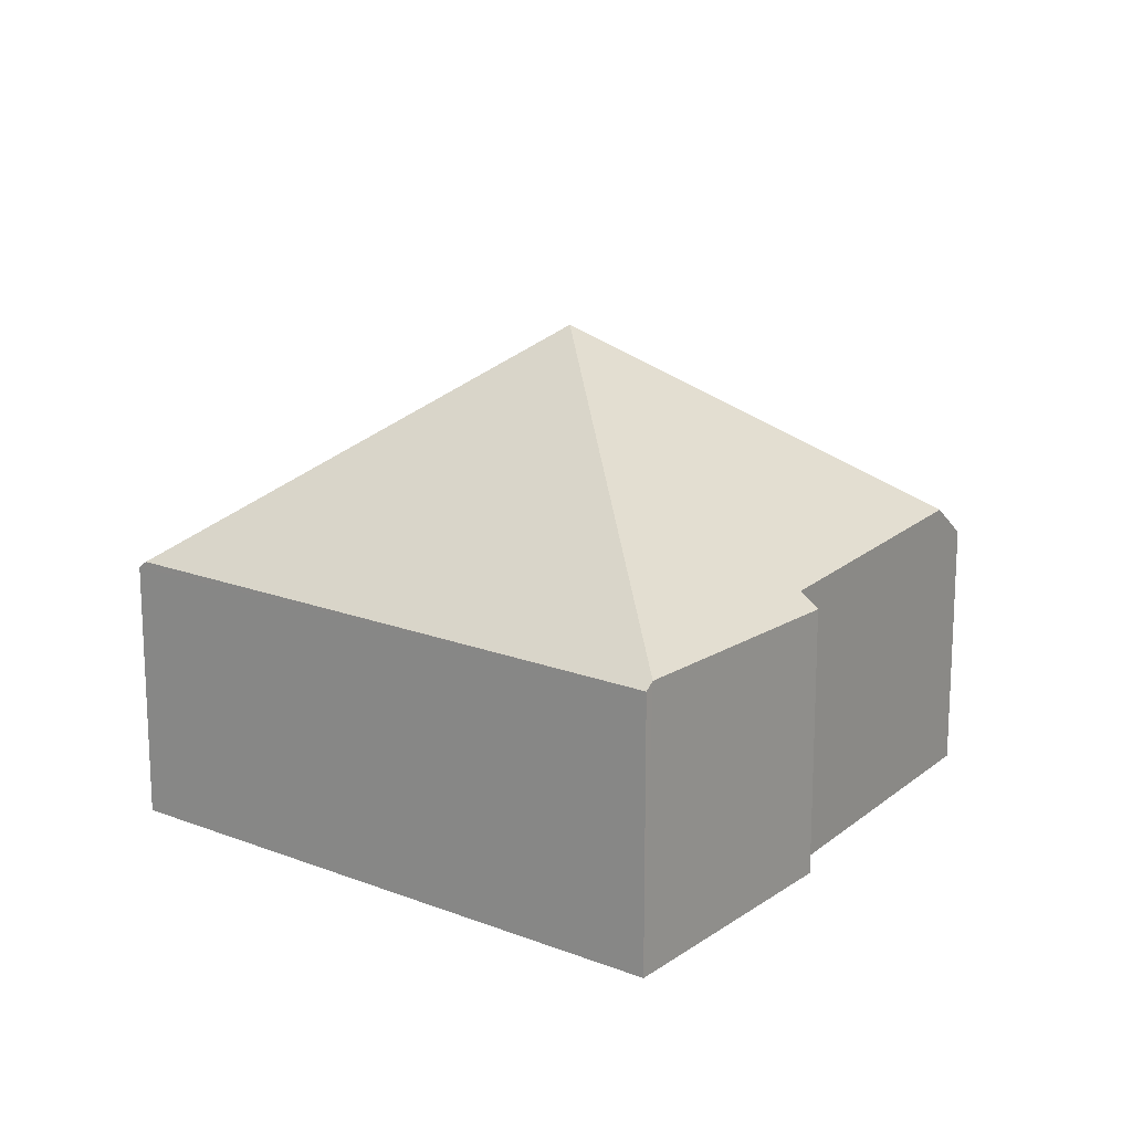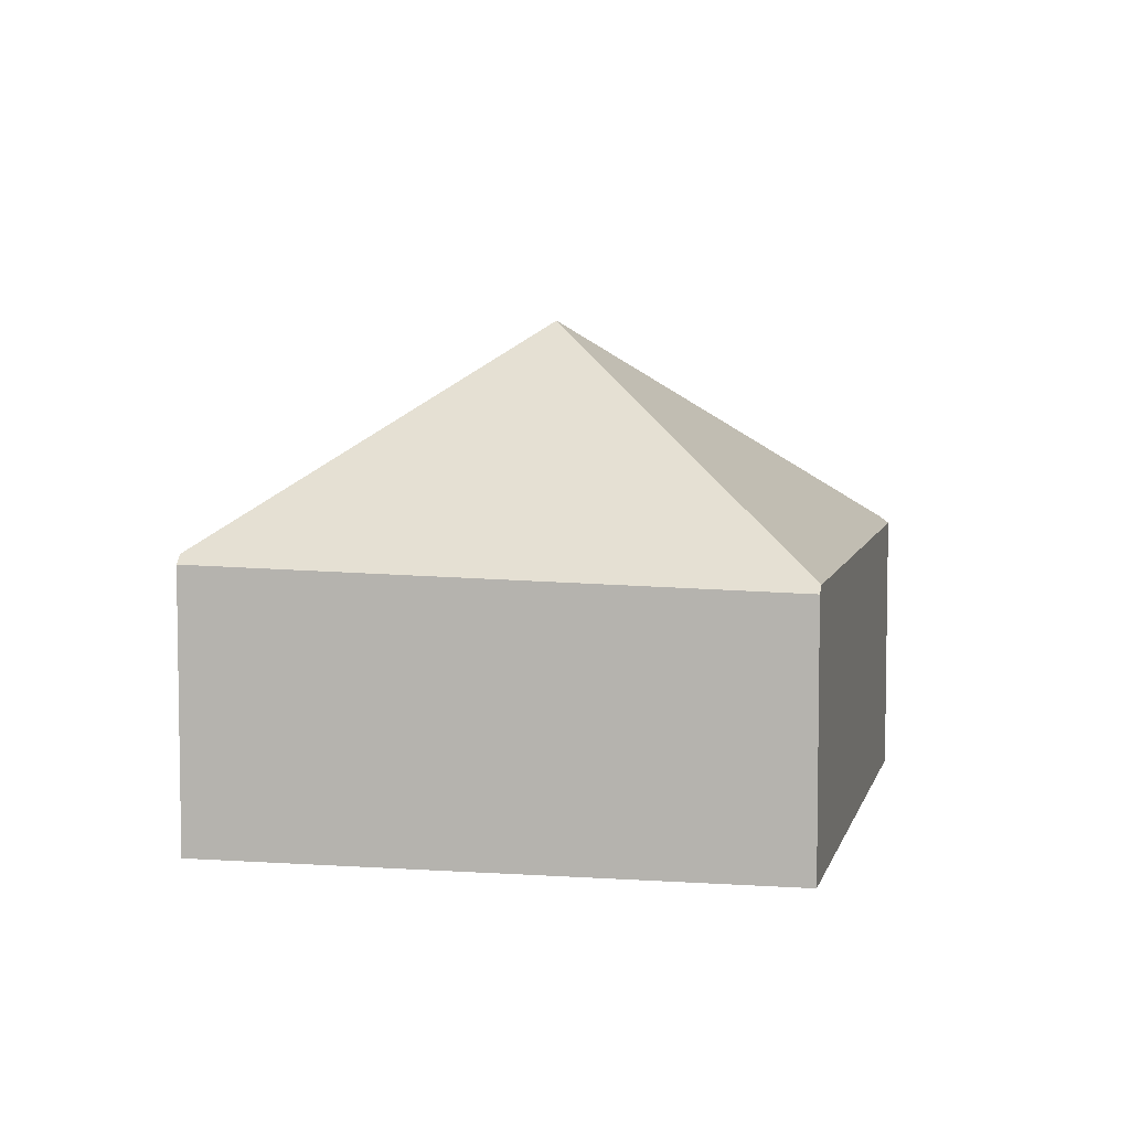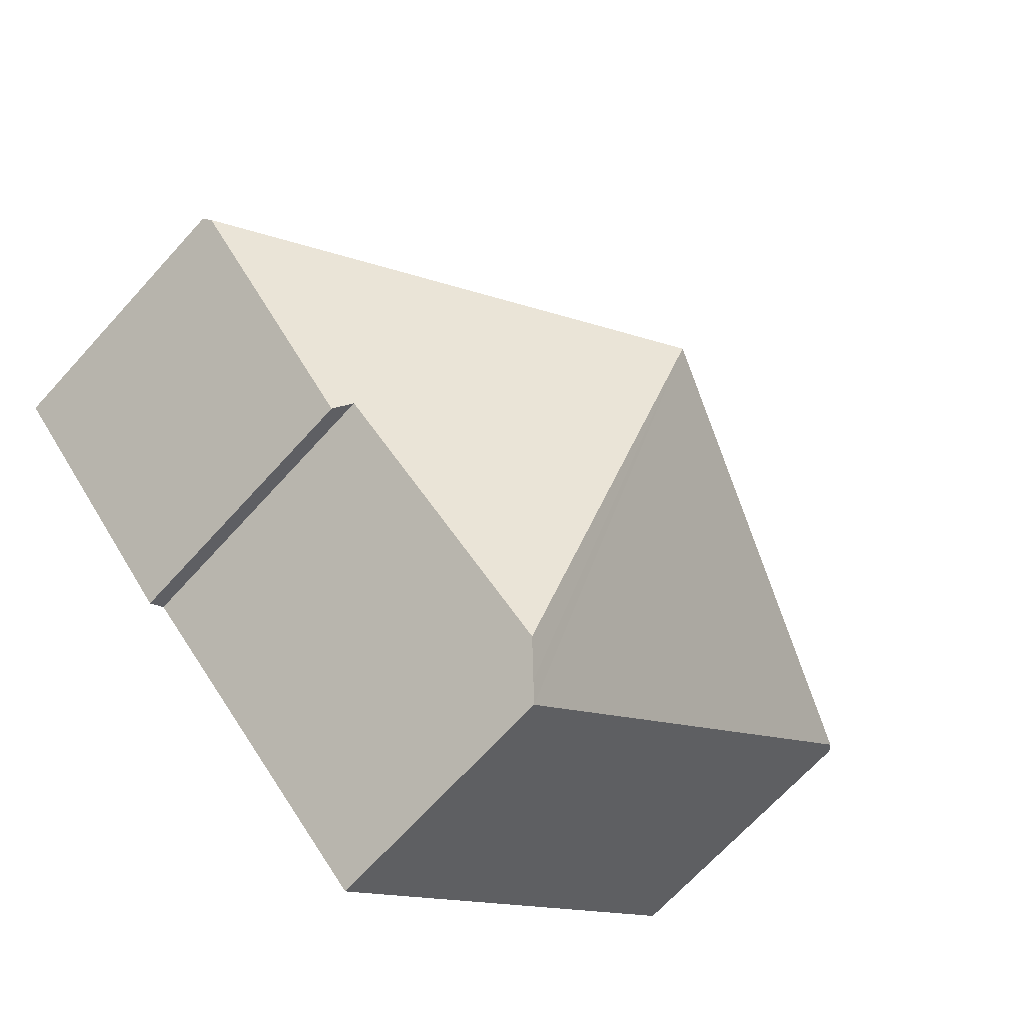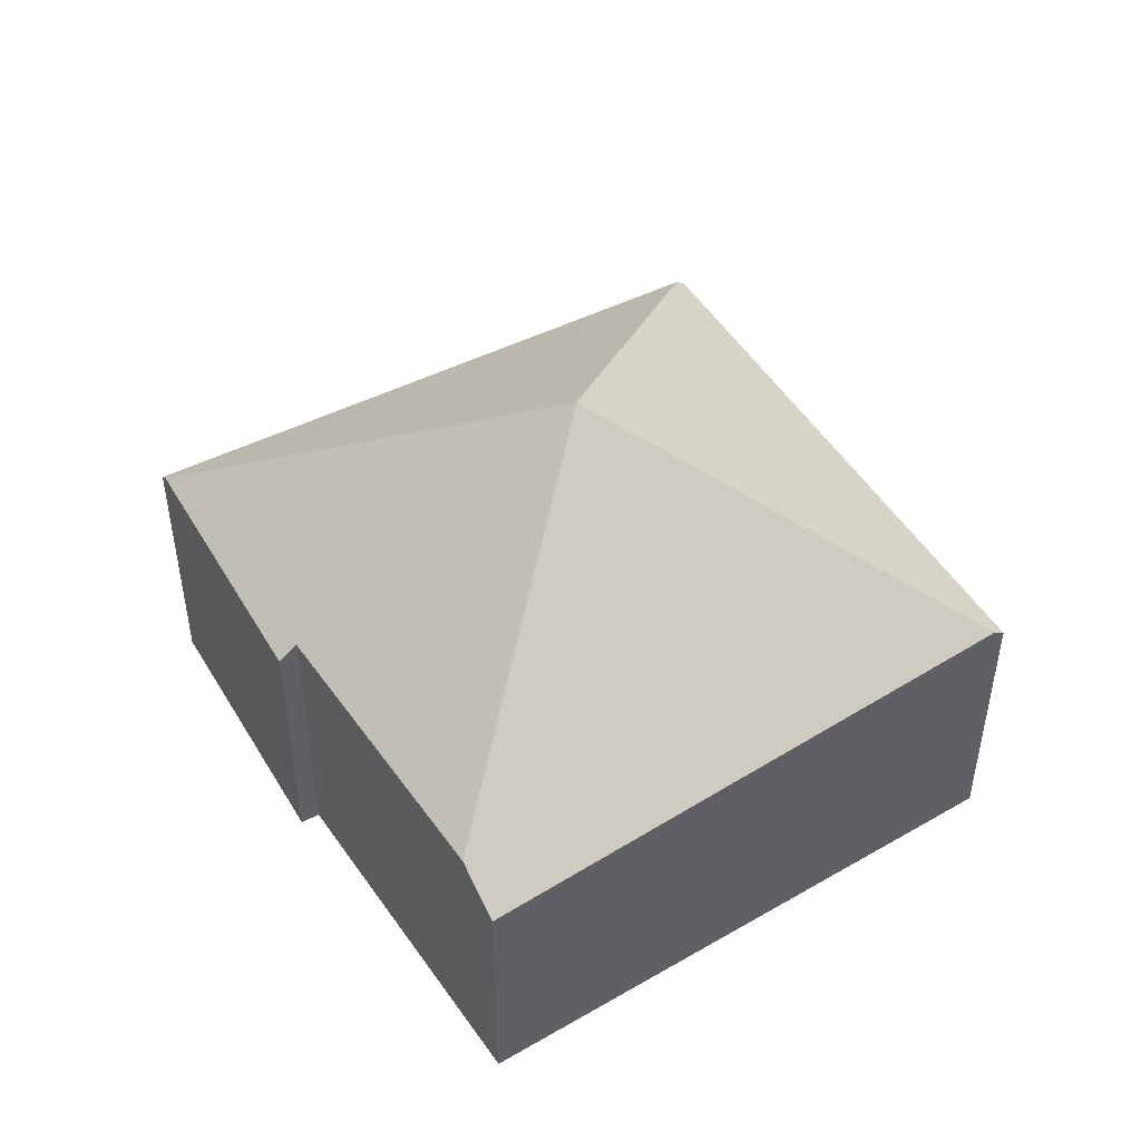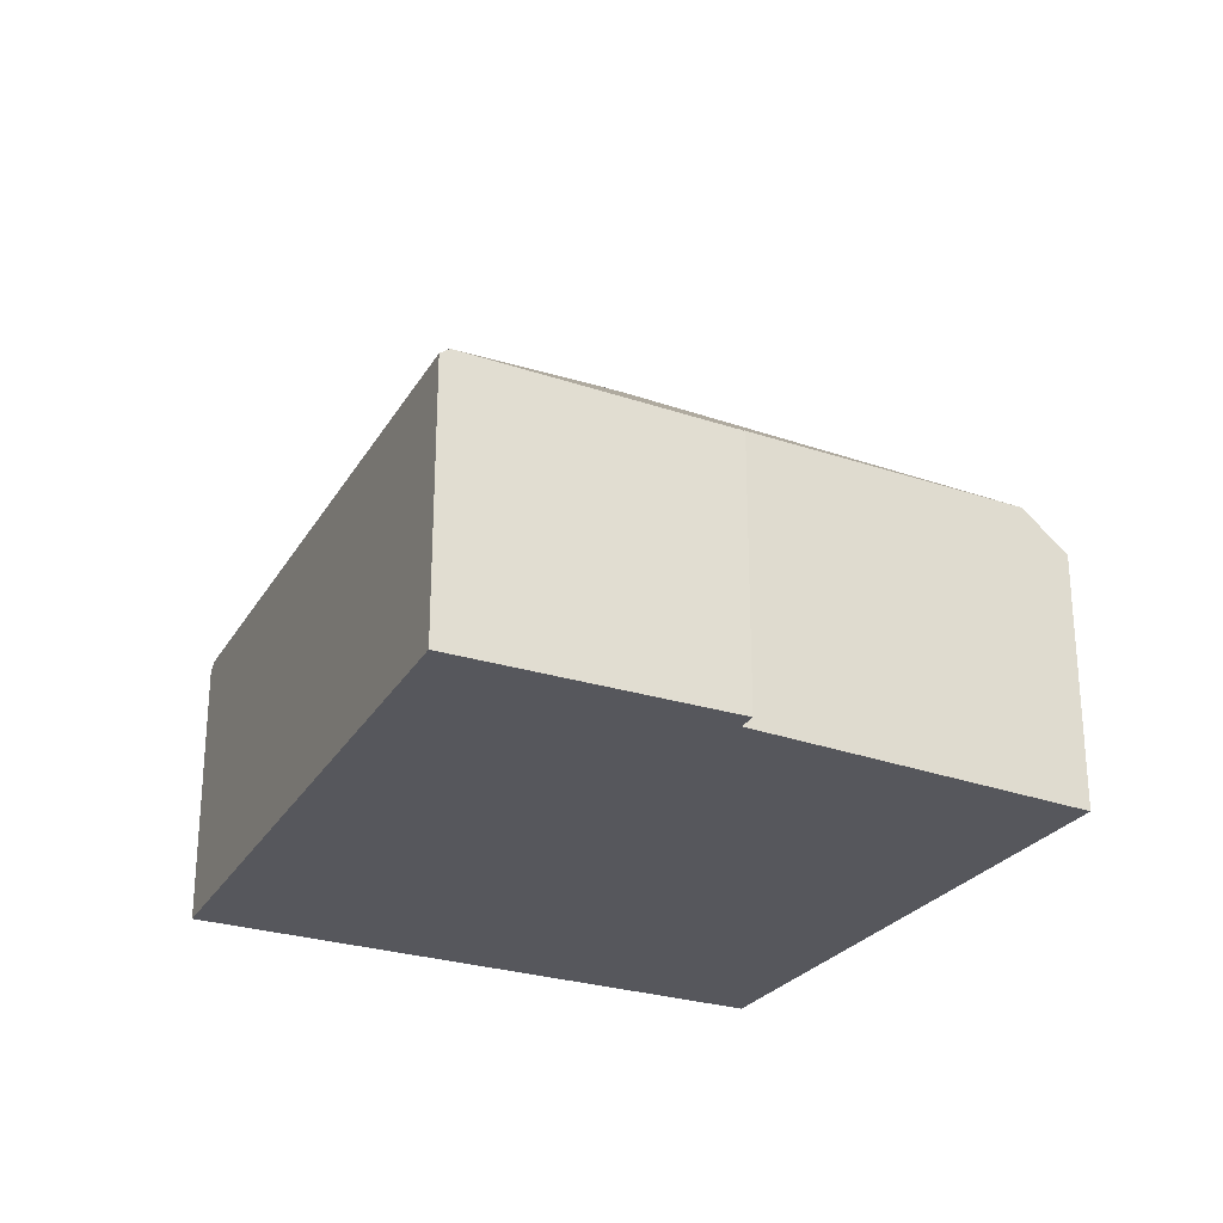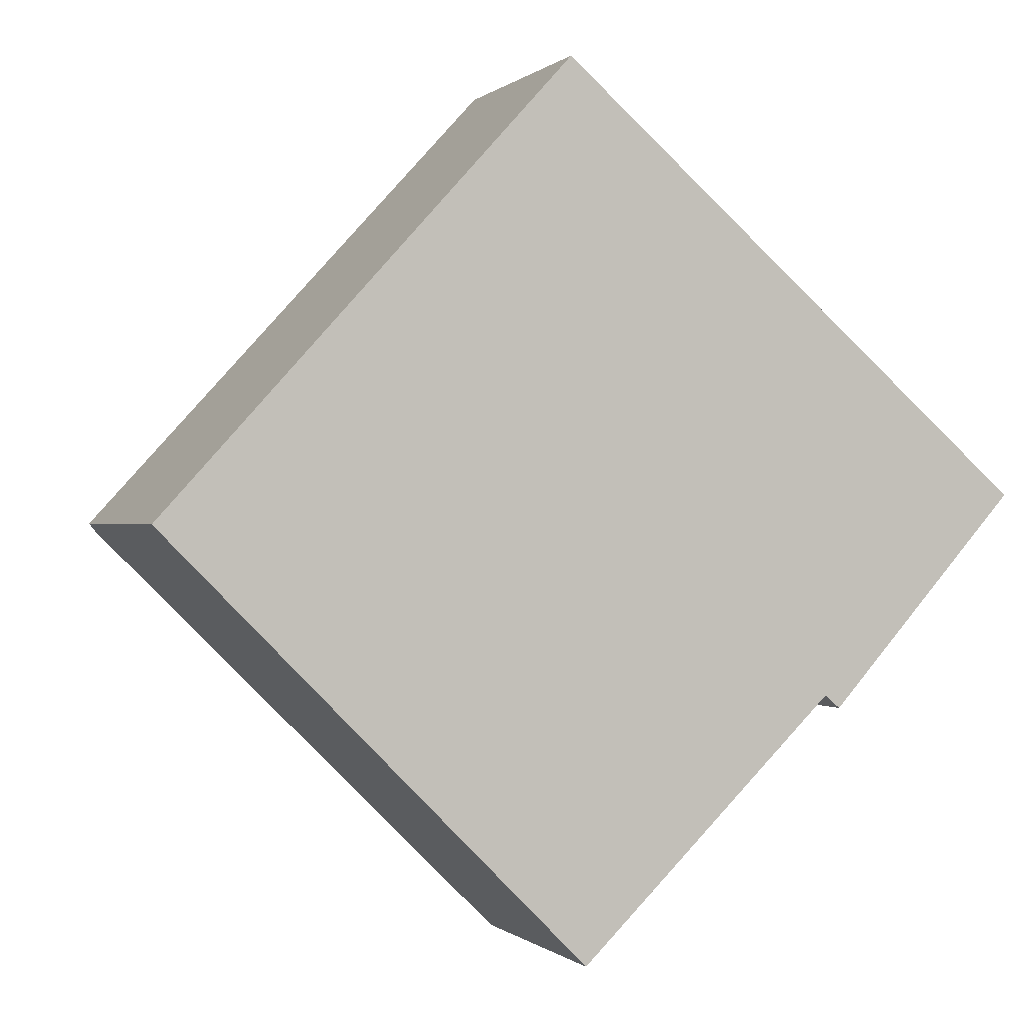
<metadata>
{"format":"obj","ext":"obj","renderer":"f3d","projection":"perspective","resolution":1024,"background":"white","views":[{"elev":17.2,"azim":78.7,"up":"+Y"},{"elev":6.2,"azim":-36.2,"up":"+Y"},{"elev":-68.1,"azim":137.8,"up":"+Z"},{"elev":49.2,"azim":-167.7,"up":"+Y"},{"elev":-27.6,"azim":106.5,"up":"+Y"},{"elev":-0.1,"azim":-21.1,"up":"+Z"}]}
</metadata>
<code>
v  18.65 7.053 -3.73
v  11.16 12.95 0.165
v  22.51 7.204 0.562
v  17.4 7.389 -4.361
v  17.78 7.019 -4.702
v  11.69 7.554 -9.943
v  11.1 6.947 -10.52
v  10.78 6.613 -10.83
v  6.363 6.947 -6.392
v  0.342 7.401 -0.343
v  0.217 7.41 -0.218
v  0.305 7.403 -0.306
v  7.147 6.947 7.869
v  0 7.186 4.4e-16
v  10.39 6.838 11.44
v  10.5 6.947 11.34
v  10.58 7.021 11.27
v  11.09 7.021 10.82
v  22.68 7.021 0.746
v  0 0 0
v  7.147 -4.818e-16 7.869
v  10.39 -7.003e-16 11.44
v  22.68 -4.568e-17 0.746
v  11.09 -6.628e-16 10.82
v  10.5 -6.943e-16 11.34
v  10.58 -6.902e-16 11.27
v  17.78 2.879e-16 -4.702
v  22.51 -3.441e-17 0.562
v  18.65 2.284e-16 -3.73
v  17.4 2.67e-16 -4.361
v  11.69 6.088e-16 -9.943
v  10.78 6.633e-16 -10.83
v  11.1 6.44e-16 -10.52
v  6.363 3.914e-16 -6.392
v  0.342 2.1e-17 -0.343
v  0.305 1.874e-17 -0.306
v  0.217 1.335e-17 -0.218
g defaultobject
f 1 2 3
f 2 1 4
f 4 1 5
f 2 4 6
f 7 2 6
f 2 7 8
f 2 8 9
f 2 9 10
f 2 10 11
f 11 10 12
f 13 11 14
f 11 13 15
f 11 15 16
f 11 16 17
f 11 17 2
f 18 2 17
f 2 18 19
f 2 19 3
f 20 13 14
f 13 20 21
f 13 21 15
f 15 21 22
f 16 18 17
f 18 16 19
f 19 16 15
f 19 15 22
f 19 22 23
f 23 22 24
f 24 22 25
f 24 25 26
f 23 3 19
f 3 23 1
f 1 23 5
f 5 23 27
f 27 23 28
f 27 28 29
f 30 6 4
f 6 30 31
f 6 31 7
f 7 31 8
f 8 31 32
f 32 31 33
f 5 30 4
f 30 5 27
f 32 9 8
f 9 32 34
f 9 34 10
f 10 34 35
f 10 35 12
f 12 35 11
f 11 35 14
f 14 35 36
f 14 36 37
f 14 37 20
f 34 33 30
f 33 34 32
f 30 33 31
f 21 25 22
f 25 21 26
f 26 21 24
f 24 21 23
f 23 21 20
f 23 20 37
f 23 37 36
f 23 36 35
f 23 35 34
f 23 34 28
f 28 34 29
f 29 34 30
f 29 30 27

</code>
